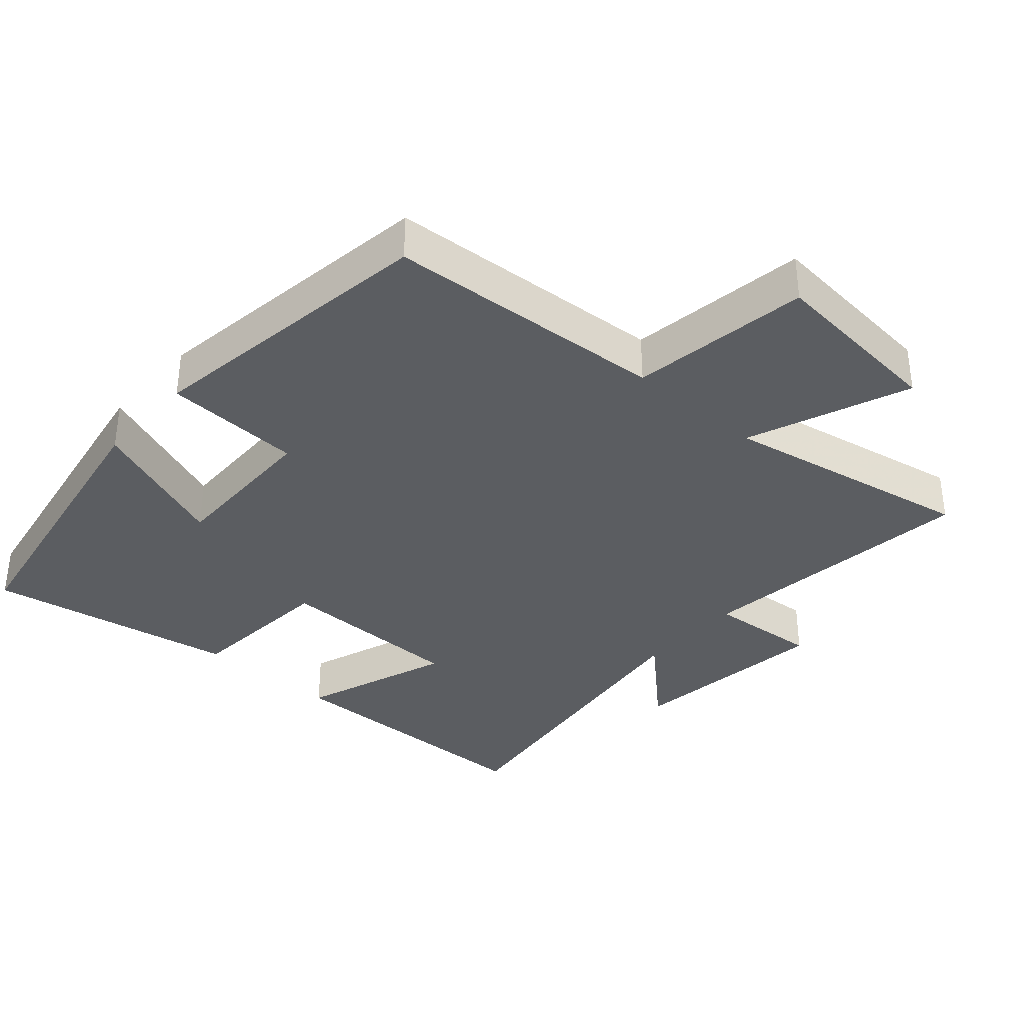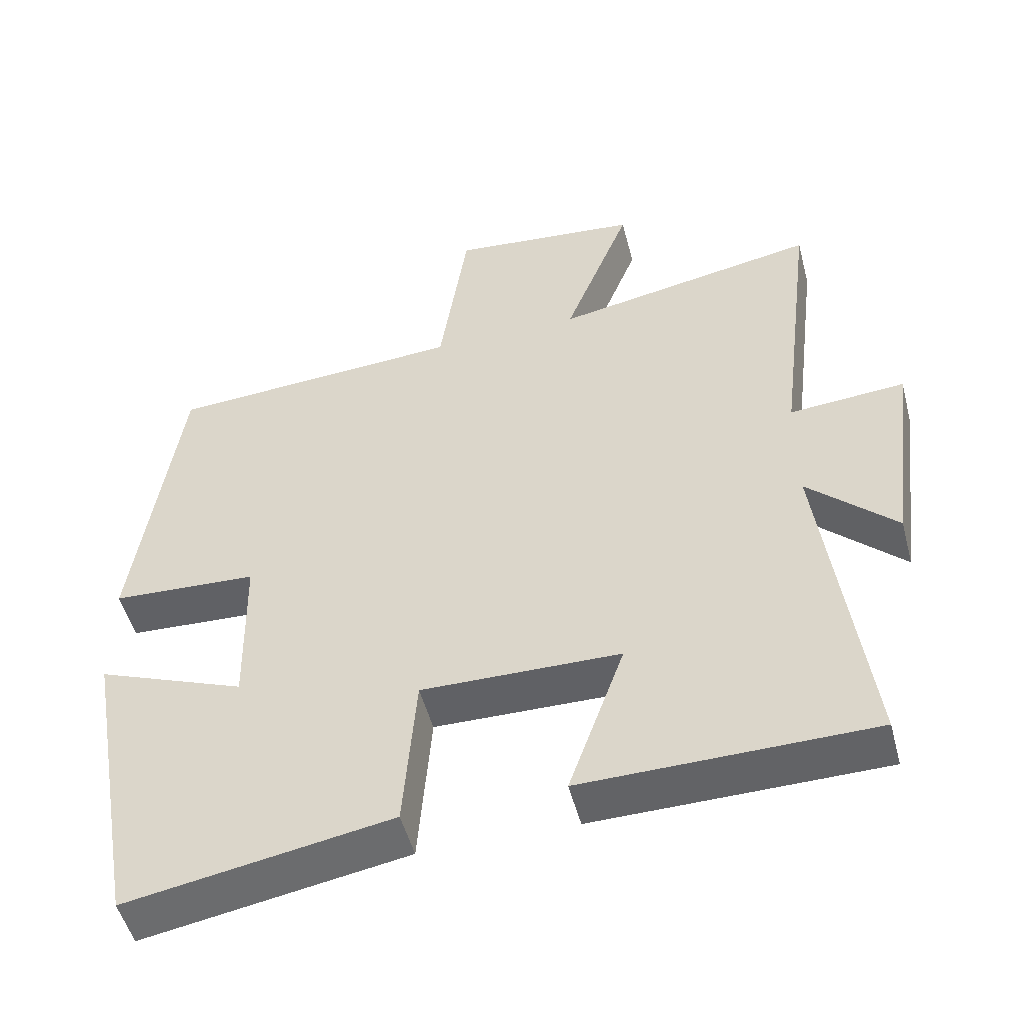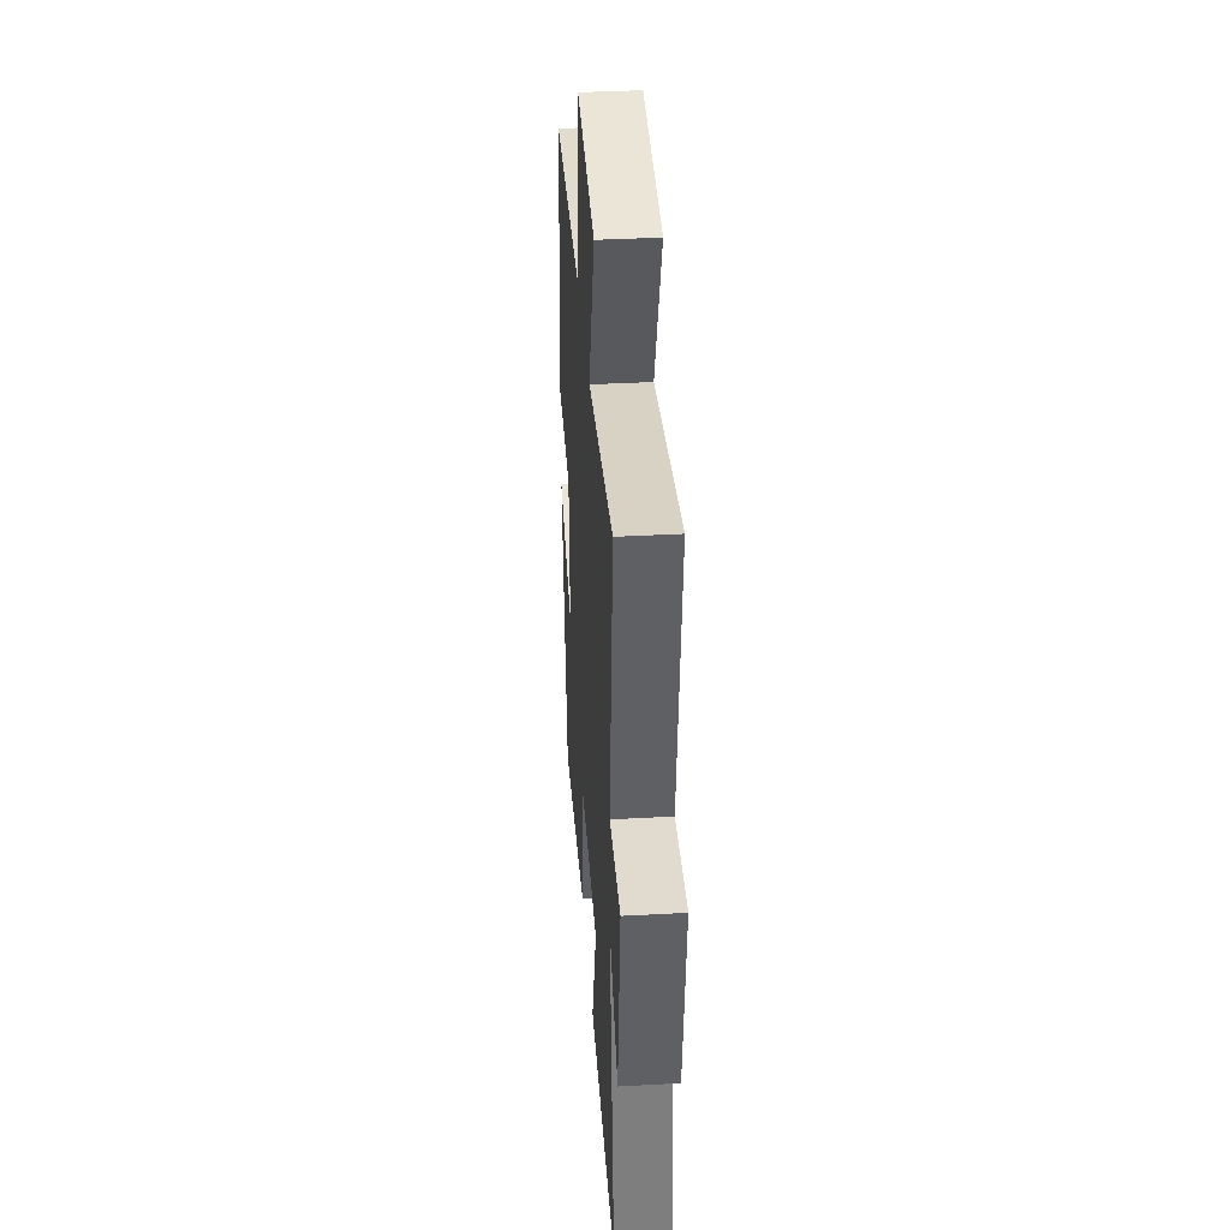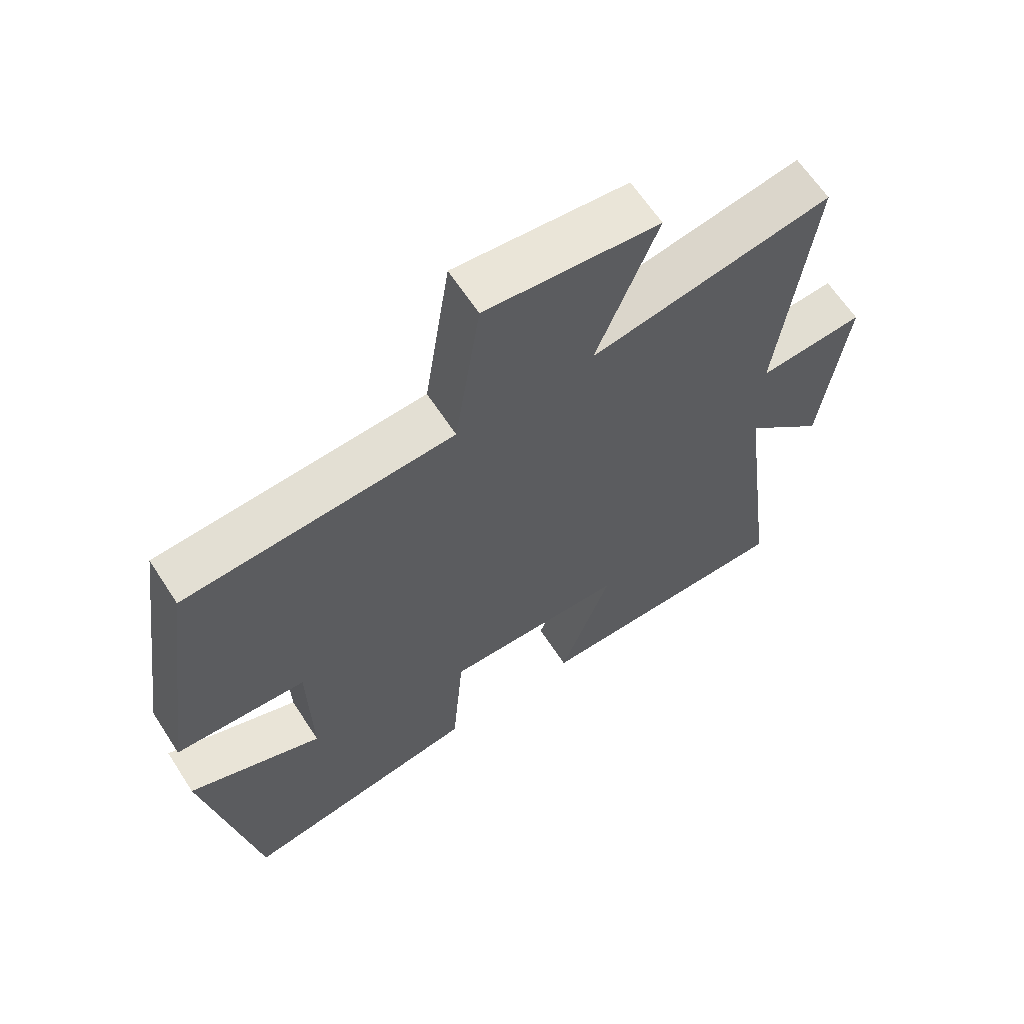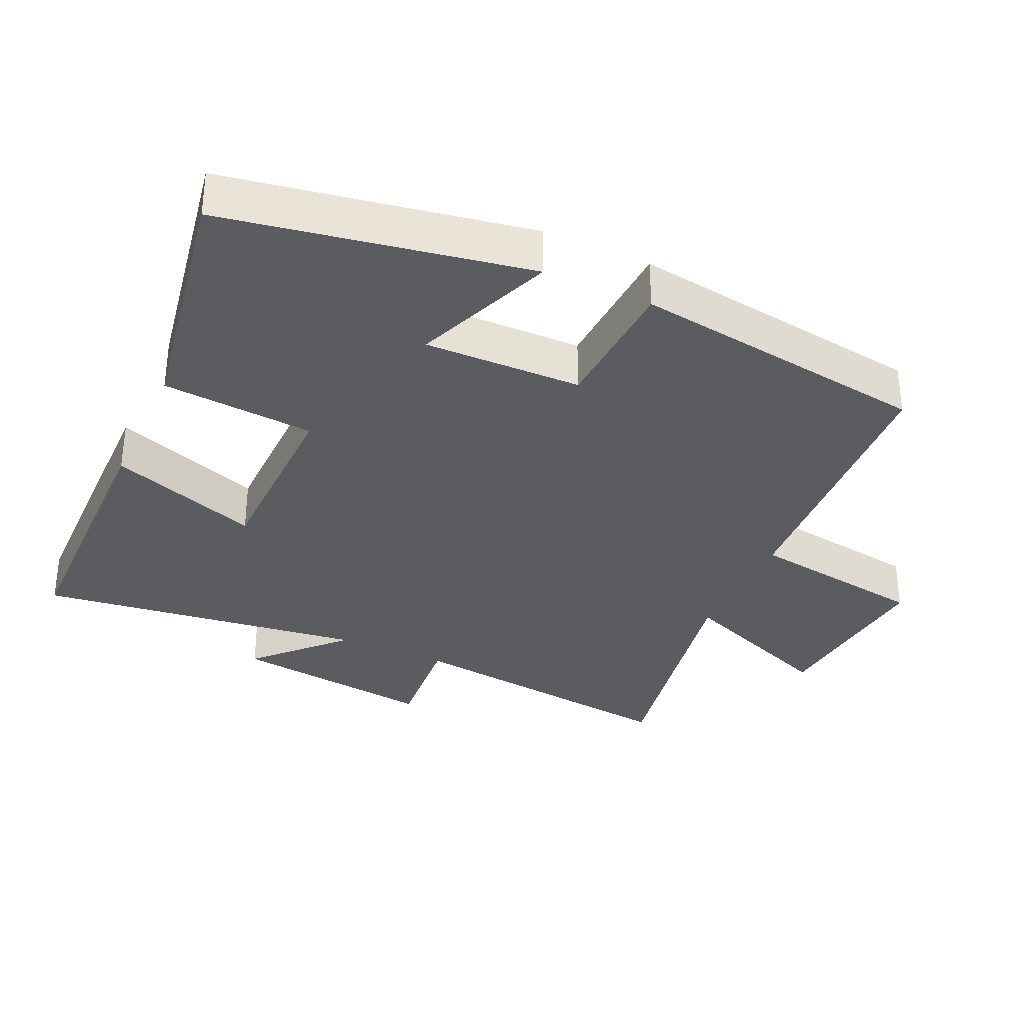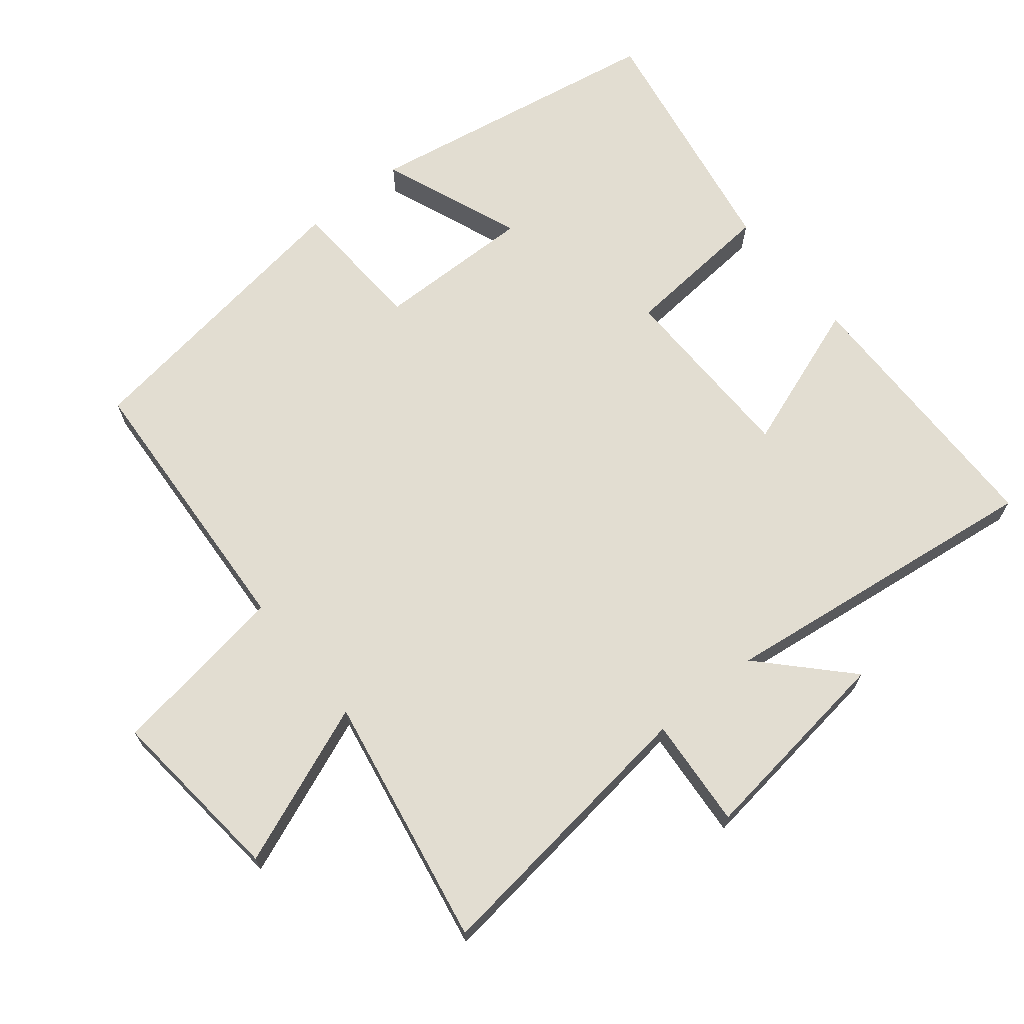
<metadata>
{"format":"obj","ext":"obj","renderer":"f3d","projection":"perspective","resolution":1024,"background":"white","views":[{"elev":-35.7,"azim":-41.3,"up":"+Y"},{"elev":-50.7,"azim":14.6,"up":"+Z"},{"elev":38.3,"azim":86.0,"up":"+Z"},{"elev":63.7,"azim":-33.0,"up":"+Z"},{"elev":-33.7,"azim":-114.6,"up":"+Y"},{"elev":68.4,"azim":50.9,"up":"+Y"}]}
</metadata>
<code>
v 0.551 0.07 0.568
v 0.5 0.07 0.152
v 0.661 0.07 0.165
v 0.623 0.07 -0.133
v 0.5 0.07 -0.016
v 0.562 0.07 -0.495
v 0.161 0.07 -0.5
v 0.239 0.07 -0.281
v -0.037 0.07 -0.277
v -0.055 0.07 -0.5
v -0.422 0.07 -0.564
v -0.5 0.07 -0.122
v -0.294 0.07 -0.202
v -0.298 0.07 0.028
v -0.5 0.07 0.038
v -0.438 0.07 0.474
v -0.027 0.07 0.5
v 0.012 0.07 0.762
v 0.276 0.07 0.736
v 0.183 0.07 0.5
v 0.551 0 0.568
v 0.5 0 0.152
v 0.661 0 0.165
v 0.623 0 -0.133
v 0.5 0 -0.016
v 0.562 0 -0.495
v 0.161 0 -0.5
v 0.239 0 -0.281
v -0.037 0 -0.277
v -0.055 0 -0.5
v -0.422 0 -0.564
v -0.5 0 -0.122
v -0.294 0 -0.202
v -0.298 0 0.028
v -0.5 0 0.038
v -0.438 0 0.474
v -0.027 0 0.5
v 0.012 0 0.762
v 0.276 0 0.736
v 0.183 0 0.5
f 17 18 19 20
f 16 17 20
f 15 16 20
f 14 15 20
f 20 1 2
f 14 20 2
f 13 14 2
f 10 11 12 13
f 9 10 13
f 13 2 3
f 9 13 3
f 8 9 3
f 5 6 7 8
f 5 8 3
f 3 4 5
f 40 39 38 37
f 40 37 36
f 40 36 35
f 40 35 34
f 22 21 40
f 22 40 34
f 22 34 33
f 33 32 31 30
f 33 30 29
f 23 22 33
f 23 33 29
f 23 29 28
f 28 27 26 25
f 23 28 25
f 25 24 23
f 1 21 22 2
f 2 22 23 3
f 3 23 24 4
f 4 24 25 5
f 5 25 26 6
f 6 26 27 7
f 7 27 28 8
f 8 28 29 9
f 9 29 30 10
f 10 30 31 11
f 11 31 32 12
f 12 32 33 13
f 13 33 34 14
f 14 34 35 15
f 15 35 36 16
f 16 36 37 17
f 17 37 38 18
f 18 38 39 19
f 19 39 40 20
f 20 40 21 1

</code>
